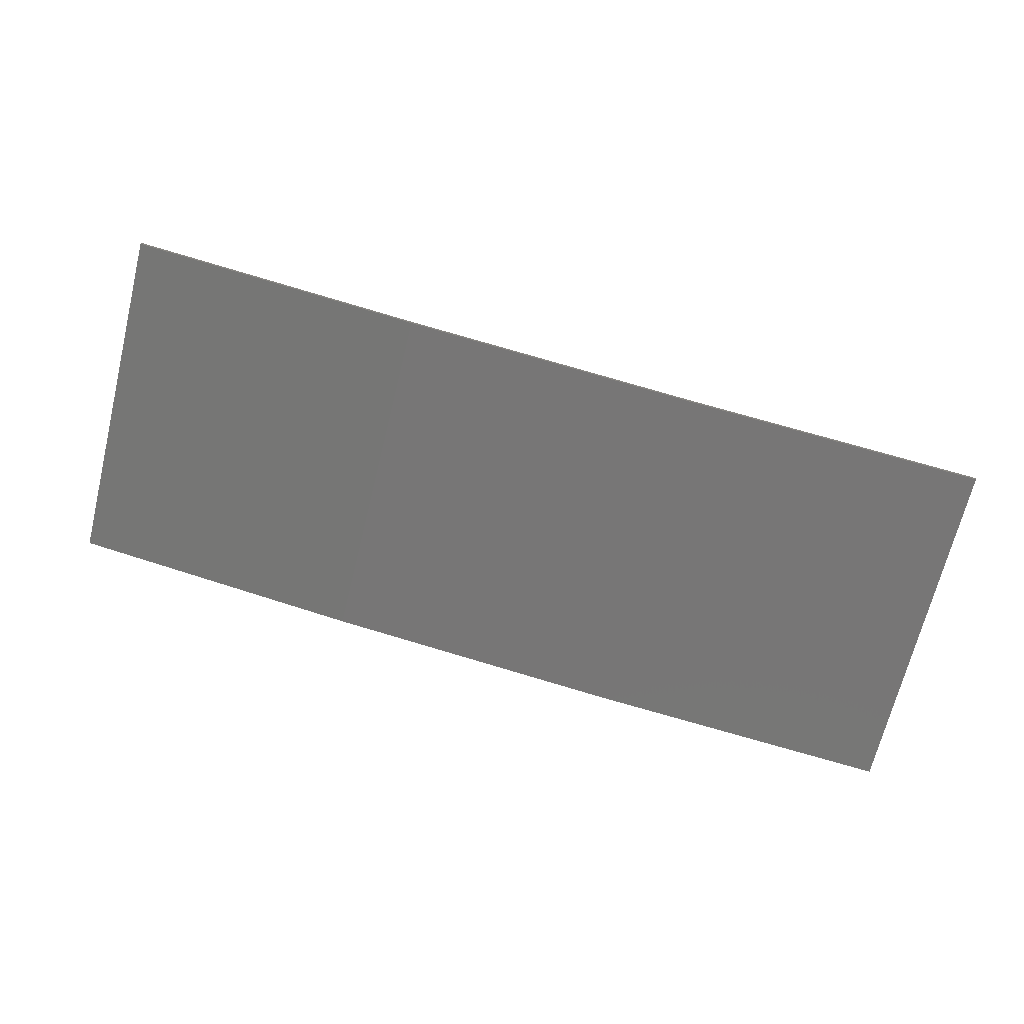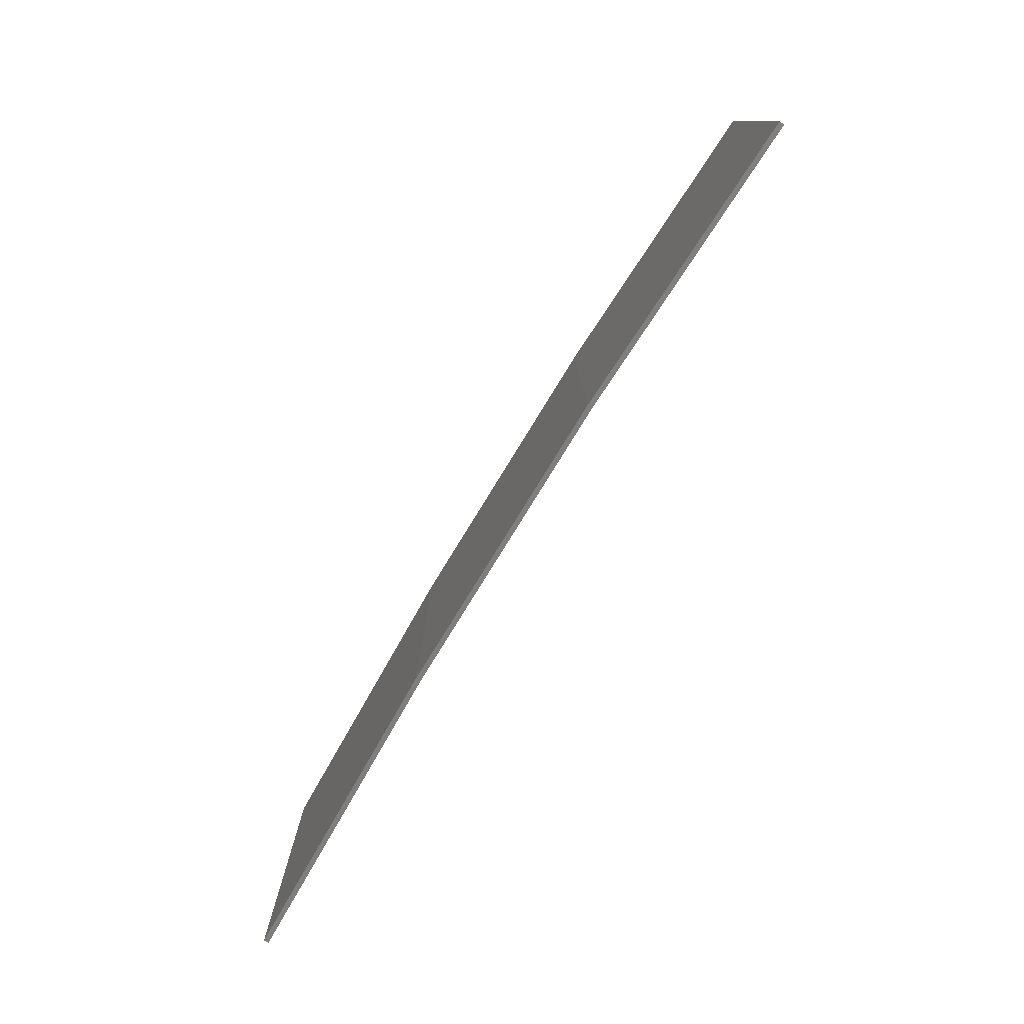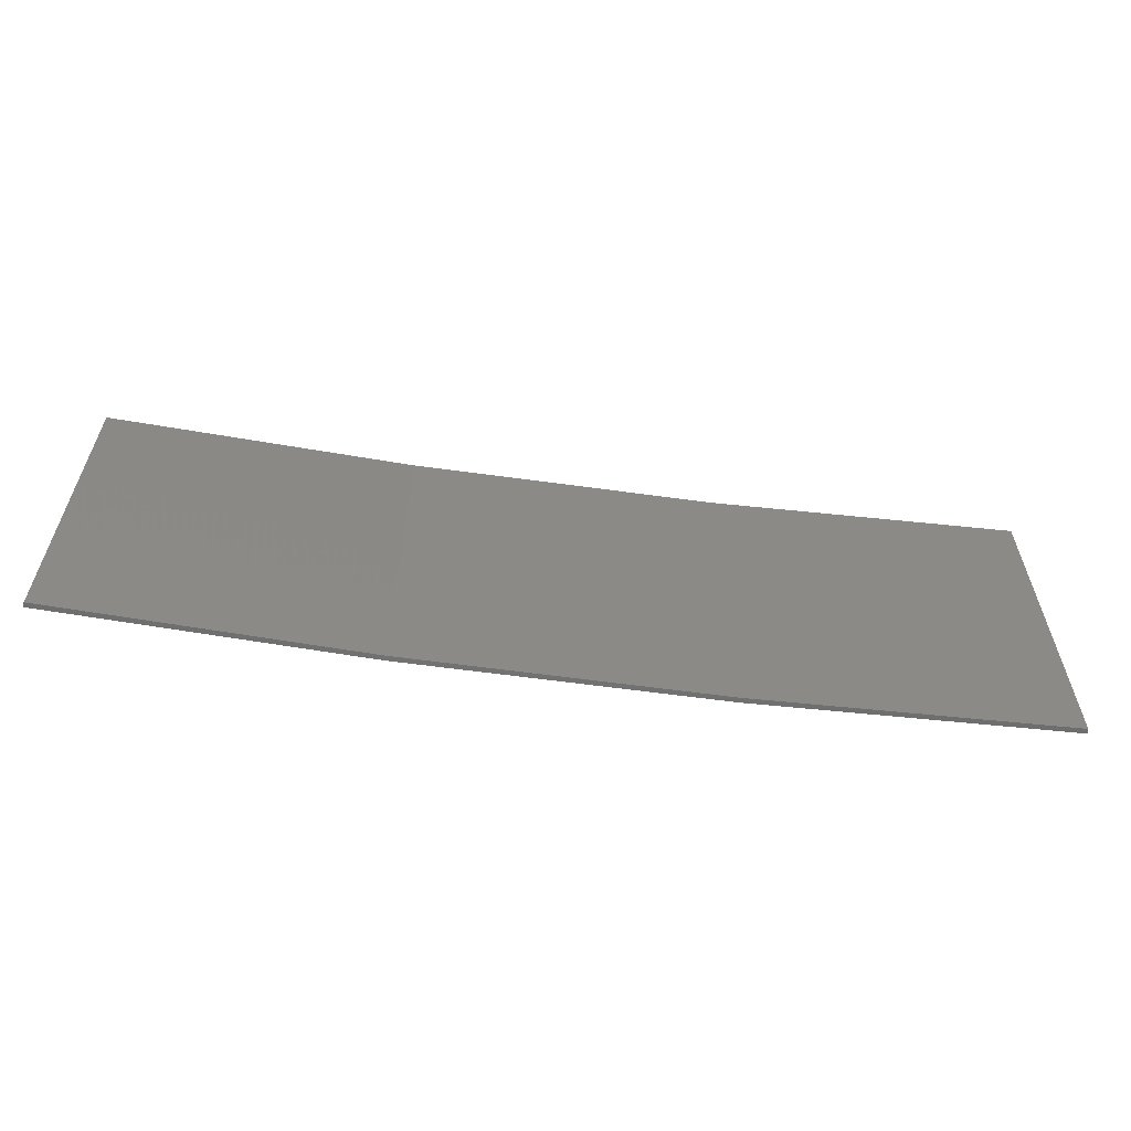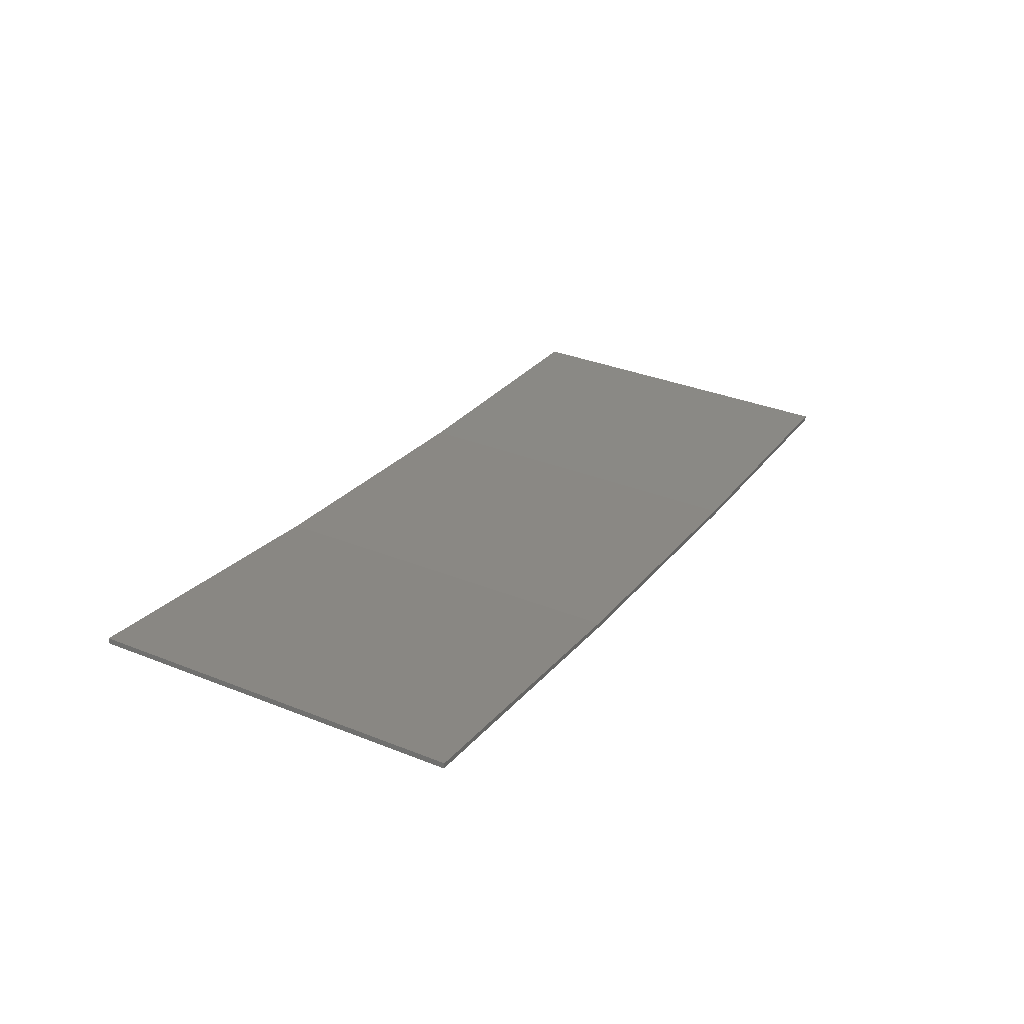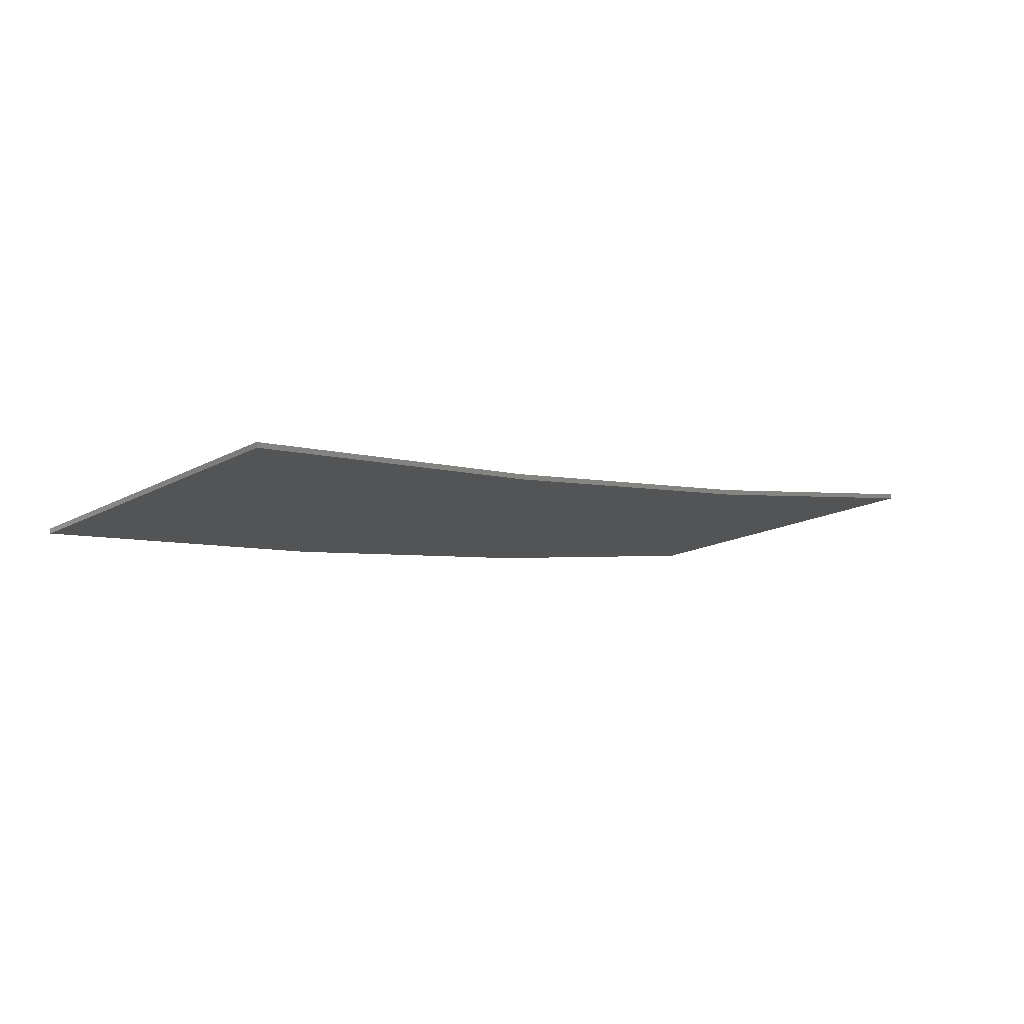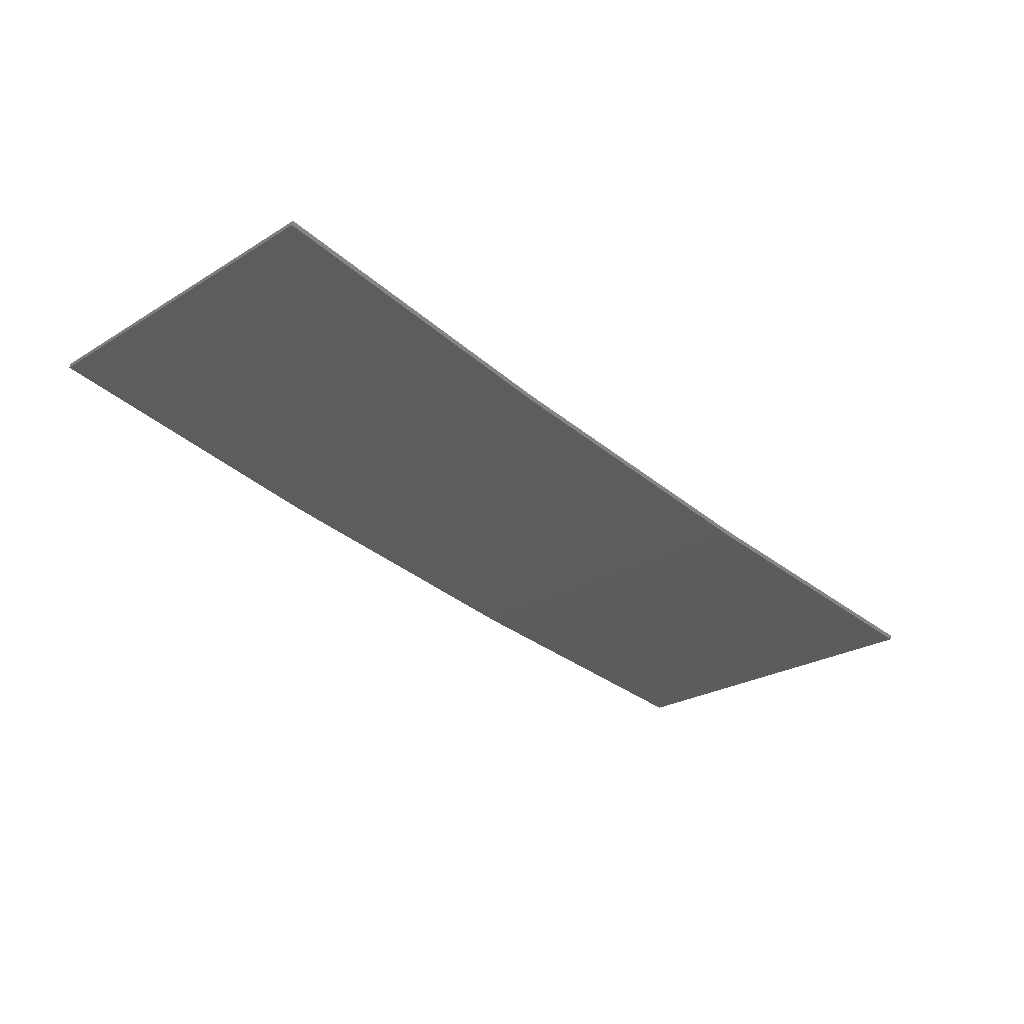
<metadata>
{"format":"stl","ext":"stl","renderer":"f3d","projection":"perspective","resolution":1024,"background":"white","views":[{"elev":-68.7,"azim":-13.8,"up":"+Y"},{"elev":-78.1,"azim":49.5,"up":"+Z"},{"elev":-60.2,"azim":163.0,"up":"+Z"},{"elev":34.3,"azim":-61.8,"up":"+Y"},{"elev":-16.6,"azim":137.6,"up":"+Y"},{"elev":-25.0,"azim":-45.2,"up":"+Y"}]}
</metadata>
<code>
# stl→obj: 16 verts, 28 faces
v -12.92 -3.477 -226.8
v -9.877 -3.851 -226.8
v -9.877 -3.851 -223.2
v -12.92 -3.477 -223.2
v -15.95 -2.999 -226.8
v -15.95 -2.999 -223.2
v -18.96 -2.419 -226.8
v -18.96 -2.419 -223.2
v -18.95 -2.37 -223.2
v -18.95 -2.37 -226.8
v -9.872 -3.801 -223.2
v -9.872 -3.801 -226.8
v -12.91 -3.427 -223.2
v -12.91 -3.427 -226.8
v -15.94 -2.95 -223.2
v -15.94 -2.95 -226.8
f 1 2 3
f 1 3 4
f 5 4 6
f 5 1 4
f 7 6 8
f 7 5 6
f 7 9 10
f 8 9 7
f 11 12 13
f 13 14 15
f 12 14 13
f 15 16 9
f 14 16 15
f 16 10 9
f 12 11 2
f 11 3 2
f 6 15 9
f 6 9 8
f 4 13 15
f 4 15 6
f 3 11 13
f 3 13 4
f 10 16 7
f 16 5 7
f 16 14 5
f 14 1 5
f 14 12 1
f 12 2 1

</code>
